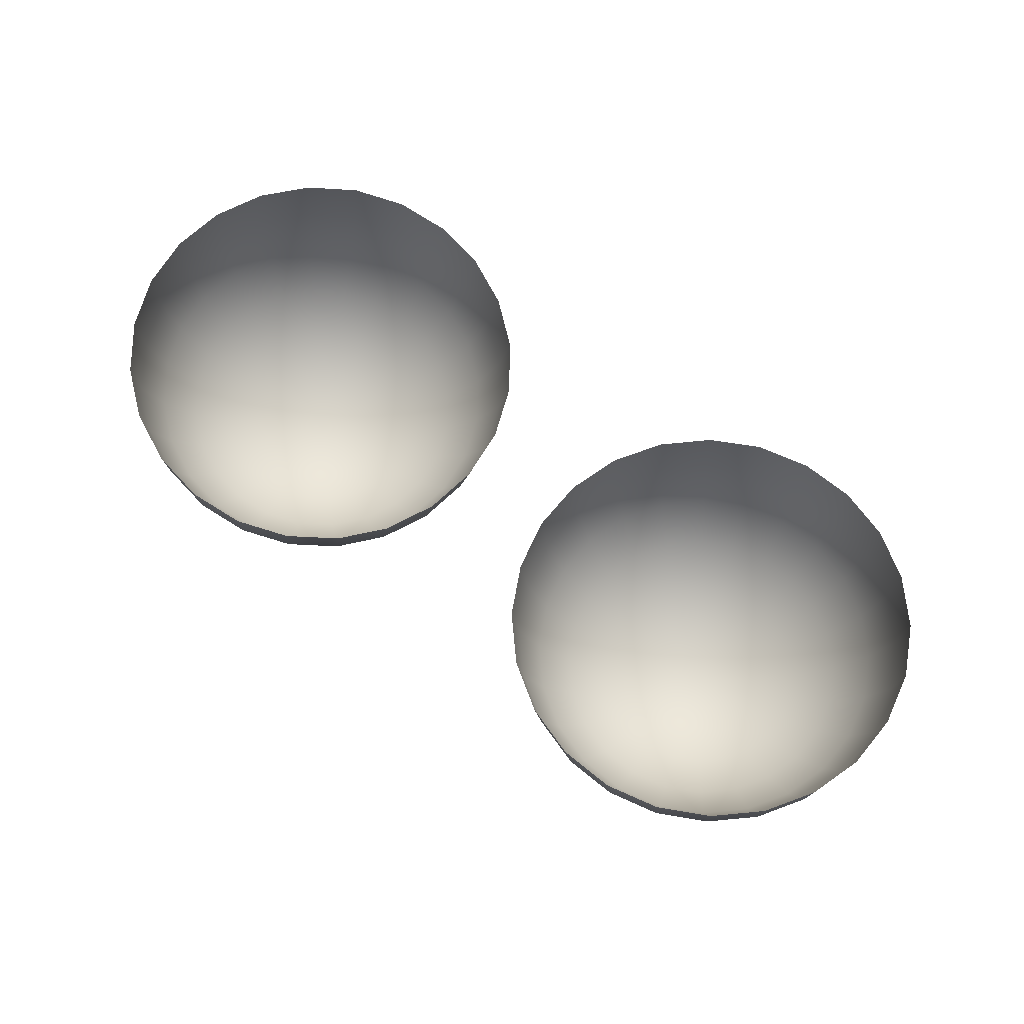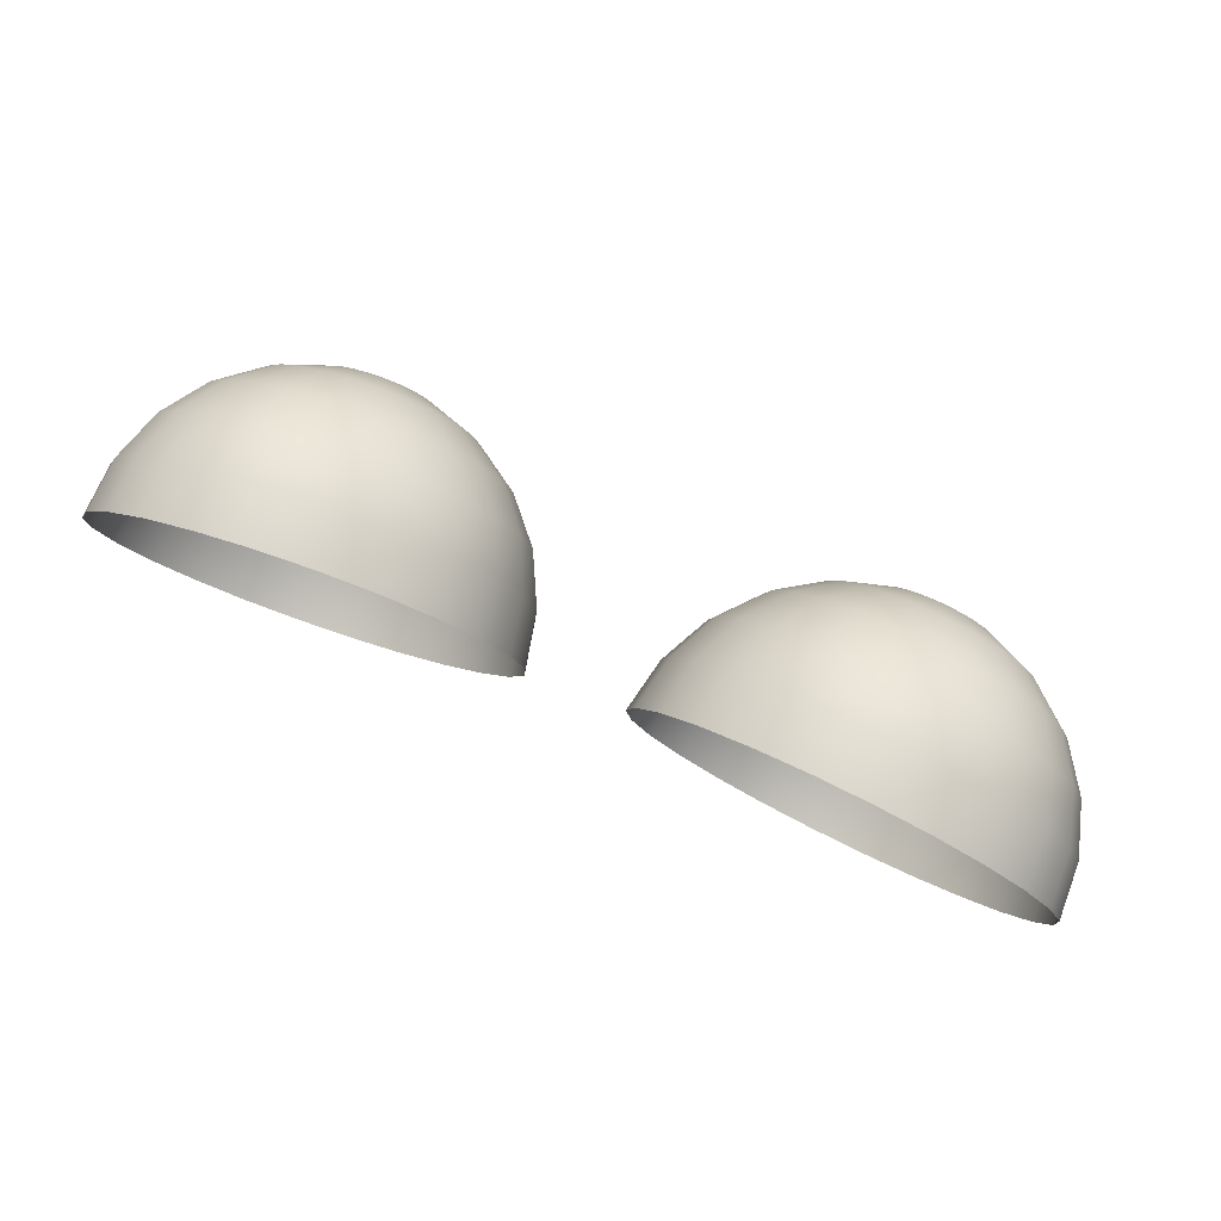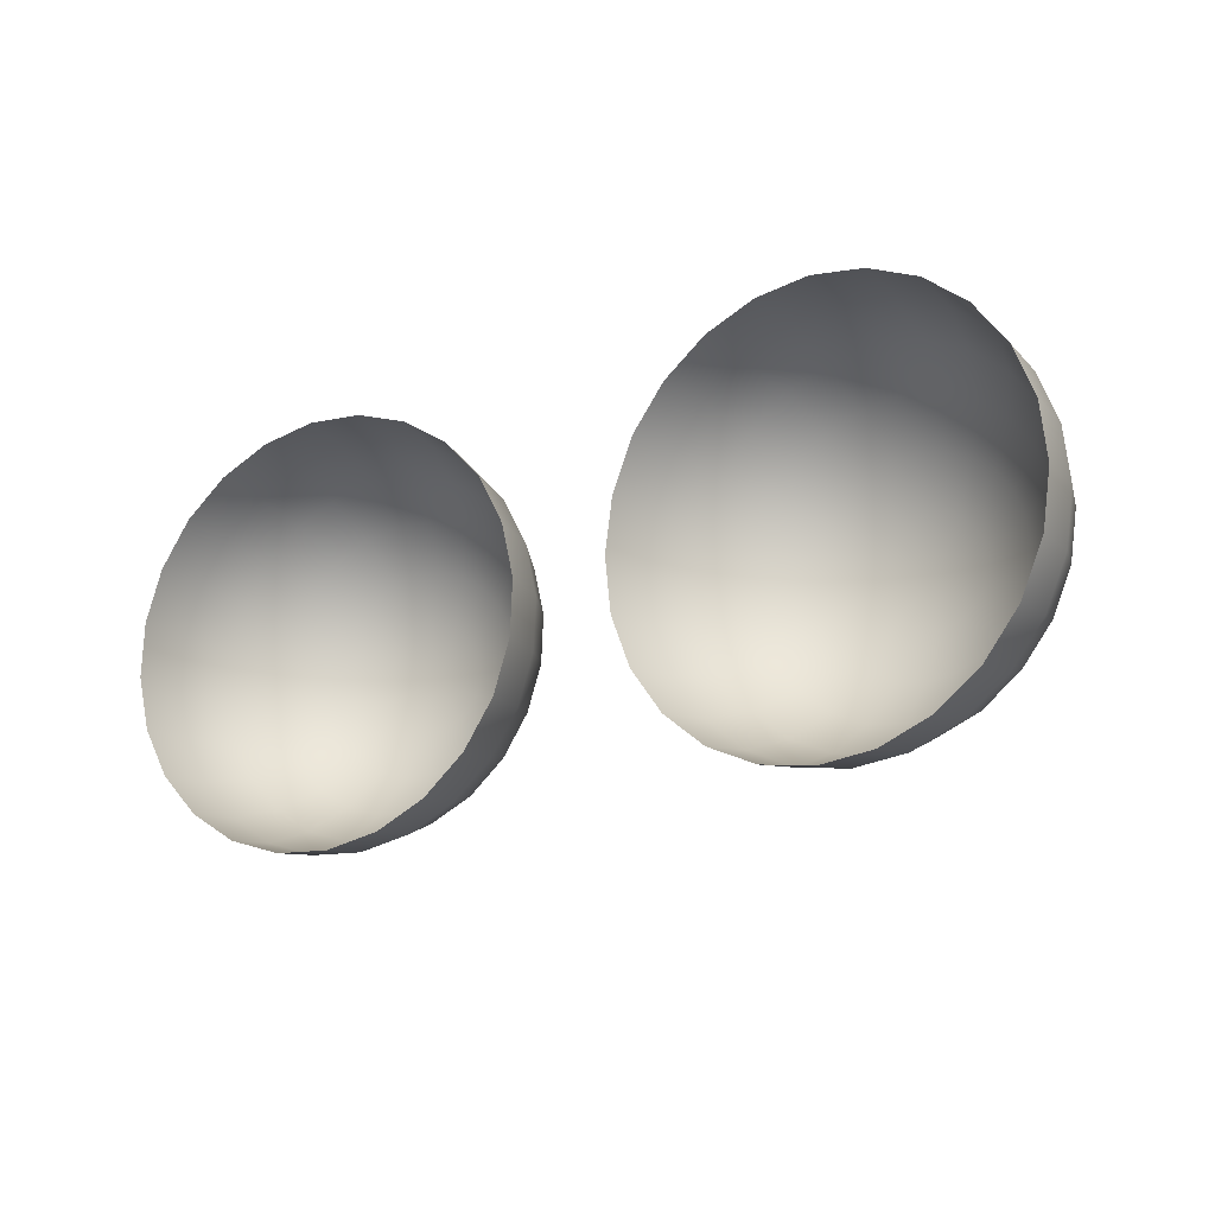
<metadata>
{"format":"obj","ext":"obj","renderer":"f3d","projection":"perspective","resolution":1024,"background":"white","views":[{"elev":72.5,"azim":35.5,"up":"+Y"},{"elev":77.4,"azim":-157.3,"up":"+Z"},{"elev":-20.7,"azim":-147.6,"up":"+Z"}]}
</metadata>
<code>
o model_1
v 0.05629 -0.7698 0.8401
v 0.06228 -0.7674 0.8493
v 0.05966 -0.7675 0.8505
v 0.06257 -0.7624 0.8602
v 0.06763 -0.7622 0.8577
v 0.06444 -0.7674 0.8474
v 0.07184 -0.7621 0.854
v 0.06613 -0.7674 0.8449
v 0.07503 -0.7622 0.8494
v 0.06706 -0.7675 0.8422
v 0.07691 -0.7623 0.844
v 0.06735 -0.7676 0.8393
v 0.07737 -0.7626 0.8384
v 0.06678 -0.7678 0.8365
v 0.07634 -0.763 0.8329
v 0.06556 -0.7681 0.8338
v 0.07391 -0.7635 0.8278
v 0.0636 -0.7683 0.8316
v 0.07025 -0.764 0.8236
v 0.06125 -0.7686 0.83
v 0.05853 -0.7688 0.8291
v 0.05563 -0.769 0.8289
v 0.06032 -0.765 0.8186
v 0.05469 -0.7654 0.8182
v 0.05272 -0.7692 0.8294
v 0.04916 -0.7657 0.8193
v 0.0501 -0.7693 0.8307
v 0.0441 -0.766 0.8217
v 0.04794 -0.7694 0.8326
v 0.03988 -0.766 0.8254
v 0.04626 -0.7694 0.835
v 0.06556 -0.7645 0.8204
v 0.0367 -0.766 0.8301
v 0.04532 -0.7693 0.8377
v 0.04504 -0.7691 0.8406
v 0.0456 -0.7689 0.8435
v 0.03435 -0.7655 0.841
v 0.03538 -0.7651 0.8465
v 0.04682 -0.7687 0.8461
v 0.03782 -0.7647 0.8516
v 0.04879 -0.7684 0.8483
v 0.04148 -0.7641 0.8558
v 0.05113 -0.7681 0.8499
v 0.05385 -0.7679 0.8509
v 0.05675 -0.7677 0.8511
v 0.05704 -0.7627 0.8612
v 0.03482 -0.7658 0.8354
v 0.05141 -0.7632 0.8608
v 0.04607 -0.7636 0.859
v 0.03501 -0.7574 0.8621
v 0.04157 -0.7566 0.8665
v 0.04907 -0.756 0.8692
v 0.05694 -0.7554 0.8697
v 0.06472 -0.7549 0.8682
v 0.07194 -0.7546 0.8647
v 0.07794 -0.7545 0.8595
v 0.08244 -0.7545 0.8529
v 0.08515 -0.7548 0.8454
v 0.08572 -0.7552 0.8375
v 0.08431 -0.7558 0.8297
v 0.08084 -0.7564 0.8225
v 0.07569 -0.7571 0.8165
v 0.06913 -0.7579 0.812
v 0.06163 -0.7585 0.8094
v 0.05366 -0.7591 0.8089
v 0.04588 -0.7596 0.8104
v 0.03876 -0.7599 0.8139
v 0.03267 -0.76 0.8191
v 0.02817 -0.76 0.8257
v 0.02554 -0.7597 0.8332
v 0.02489 -0.7593 0.8411
v 0.02639 -0.7587 0.8489
v 0.02985 -0.7581 0.8561
v 0.02339 -0.7494 0.8593
v 0.02967 -0.7485 0.8667
v 0.03773 -0.7476 0.8721
v 0.04691 -0.7468 0.8753
v 0.05666 -0.746 0.876
v 0.06622 -0.7455 0.8742
v 0.07494 -0.7451 0.8699
v 0.08234 -0.745 0.8635
v 0.08787 -0.745 0.8555
v 0.09115 -0.7453 0.8463
v 0.0919 -0.7459 0.8365
v 0.09012 -0.7465 0.827
v 0.0859 -0.7474 0.8182
v 0.07953 -0.7482 0.8109
v 0.07156 -0.7491 0.8054
v 0.06238 -0.7499 0.8022
v 0.05263 -0.7507 0.8015
v 0.04307 -0.7512 0.8033
v 0.03426 -0.7516 0.8076
v 0.02685 -0.7518 0.814
v 0.02142 -0.7517 0.822
v 0.01814 -0.7514 0.8312
v 0.01739 -0.7509 0.841
v 0.01917 -0.7502 0.8505
v 0.01429 -0.7401 0.8513
v 0.01898 -0.7392 0.861
v 0.02601 -0.7382 0.8692
v 0.03501 -0.7372 0.8753
v 0.04523 -0.7363 0.8789
v 0.056 -0.7354 0.8797
v 0.06669 -0.7348 0.8776
v 0.07653 -0.7344 0.8729
v 0.08478 -0.7342 0.8657
v 0.09087 -0.7343 0.8568
v 0.09453 -0.7347 0.8465
v 0.09537 -0.7352 0.8357
v 0.0934 -0.736 0.825
v 0.08872 -0.7369 0.8152
v 0.08159 -0.7379 0.807
v 0.07269 -0.7388 0.8009
v 0.06247 -0.7398 0.7973
v 0.0516 -0.7406 0.7966
v 0.04091 -0.7412 0.7986
v 0.03117 -0.7417 0.8034
v 0.02292 -0.7418 0.8105
v 0.01673 -0.7417 0.8195
v 0.01317 -0.7414 0.8298
v 0.01233 -0.7408 0.8406
v 0.009982 -0.7298 0.84
v 0.01204 -0.729 0.851
v 0.01682 -0.7281 0.8612
v 0.02414 -0.7271 0.8697
v 0.03341 -0.7261 0.876
v 0.04401 -0.7251 0.8797
v 0.05525 -0.7242 0.8805
v 0.06622 -0.7236 0.8783
v 0.07644 -0.7232 0.8734
v 0.08497 -0.723 0.866
v 0.09134 -0.7231 0.8567
v 0.09509 -0.7234 0.8461
v 0.09593 -0.724 0.8349
v 0.09387 -0.7248 0.8239
v 0.089 -0.7257 0.8137
v 0.08169 -0.7268 0.8052
v 0.0725 -0.7278 0.7989
v 0.06191 -0.7288 0.7952
v 0.05066 -0.7296 0.7944
v 0.0396 -0.7302 0.7966
v 0.02948 -0.7307 0.8015
v 0.02095 -0.7309 0.8088
v 0.01458 -0.7308 0.8182
v 0.01083 -0.7304 0.8288
v -0.05629 -0.7698 0.8401
v -0.06228 -0.7674 0.8493
v -0.05966 -0.7675 0.8505
v -0.06257 -0.7624 0.8602
v -0.06763 -0.7622 0.8577
v -0.06444 -0.7674 0.8474
v -0.07184 -0.7621 0.854
v -0.06613 -0.7674 0.8449
v -0.07503 -0.7622 0.8494
v -0.06706 -0.7675 0.8422
v -0.07691 -0.7623 0.844
v -0.06735 -0.7676 0.8393
v -0.07737 -0.7626 0.8384
v -0.06678 -0.7678 0.8365
v -0.07634 -0.763 0.8329
v -0.06556 -0.7681 0.8338
v -0.07391 -0.7635 0.8278
v -0.0636 -0.7683 0.8316
v -0.07025 -0.764 0.8236
v -0.06125 -0.7686 0.83
v -0.05853 -0.7688 0.8291
v -0.05563 -0.769 0.8289
v -0.06032 -0.765 0.8186
v -0.05469 -0.7654 0.8182
v -0.05272 -0.7692 0.8294
v -0.04916 -0.7657 0.8193
v -0.0501 -0.7693 0.8307
v -0.0441 -0.766 0.8217
v -0.04794 -0.7694 0.8326
v -0.03988 -0.766 0.8254
v -0.04626 -0.7694 0.835
v -0.06556 -0.7645 0.8204
v -0.0367 -0.766 0.8301
v -0.04532 -0.7693 0.8377
v -0.04504 -0.7691 0.8406
v -0.0456 -0.7689 0.8435
v -0.03435 -0.7655 0.841
v -0.03482 -0.7658 0.8354
v -0.02554 -0.7597 0.8332
v -0.02817 -0.76 0.8257
v -0.03267 -0.76 0.8191
v -0.03876 -0.7599 0.8139
v -0.04588 -0.7596 0.8104
v -0.05366 -0.7591 0.8089
v -0.06163 -0.7585 0.8094
v -0.06913 -0.7579 0.812
v -0.07569 -0.7571 0.8165
v -0.08084 -0.7564 0.8225
v -0.08431 -0.7558 0.8297
v -0.08572 -0.7552 0.8375
v -0.08515 -0.7548 0.8454
v -0.08244 -0.7545 0.8529
v -0.07794 -0.7545 0.8595
v -0.07194 -0.7546 0.8647
v -0.06472 -0.7549 0.8682
v -0.05694 -0.7554 0.8697
v -0.05704 -0.7627 0.8612
v -0.05675 -0.7677 0.8511
v -0.05385 -0.7679 0.8509
v -0.05141 -0.7632 0.8608
v -0.04907 -0.756 0.8692
v -0.04157 -0.7566 0.8665
v -0.04607 -0.7636 0.859
v -0.05113 -0.7681 0.8499
v -0.04879 -0.7684 0.8483
v -0.04682 -0.7687 0.8461
v -0.03538 -0.7651 0.8465
v -0.02489 -0.7593 0.8411
v -0.01814 -0.7514 0.8312
v -0.02142 -0.7517 0.822
v -0.02685 -0.7518 0.814
v -0.03426 -0.7516 0.8076
v -0.04307 -0.7512 0.8033
v -0.05263 -0.7507 0.8015
v -0.06238 -0.7499 0.8022
v -0.07156 -0.7491 0.8054
v -0.07953 -0.7482 0.8109
v -0.0859 -0.7474 0.8182
v -0.09012 -0.7465 0.827
v -0.0919 -0.7459 0.8365
v -0.09115 -0.7453 0.8463
v -0.08787 -0.745 0.8555
v -0.08234 -0.745 0.8635
v -0.07494 -0.7451 0.8699
v -0.06622 -0.7455 0.8742
v -0.05666 -0.746 0.876
v -0.04691 -0.7468 0.8753
v -0.03773 -0.7476 0.8721
v -0.02967 -0.7485 0.8667
v -0.03501 -0.7574 0.8621
v -0.04148 -0.7641 0.8558
v -0.03782 -0.7647 0.8516
v -0.02639 -0.7587 0.8489
v -0.01739 -0.7509 0.841
v -0.01317 -0.7414 0.8298
v -0.01673 -0.7417 0.8195
v -0.02292 -0.7418 0.8105
v -0.03117 -0.7417 0.8034
v -0.04091 -0.7412 0.7986
v -0.0516 -0.7406 0.7966
v -0.06247 -0.7398 0.7973
v -0.07269 -0.7388 0.8009
v -0.08159 -0.7379 0.807
v -0.08872 -0.7369 0.8152
v -0.0934 -0.736 0.825
v -0.09537 -0.7352 0.8357
v -0.09453 -0.7347 0.8465
v -0.09087 -0.7343 0.8568
v -0.08478 -0.7342 0.8657
v -0.07653 -0.7344 0.8729
v -0.06669 -0.7348 0.8776
v -0.056 -0.7354 0.8797
v -0.04523 -0.7363 0.8789
v -0.03501 -0.7372 0.8753
v -0.02601 -0.7382 0.8692
v -0.01898 -0.7392 0.861
v -0.02339 -0.7494 0.8593
v -0.02985 -0.7581 0.8561
v -0.01917 -0.7502 0.8505
v -0.01233 -0.7408 0.8406
v -0.01083 -0.7304 0.8288
v -0.01458 -0.7308 0.8182
v -0.02095 -0.7309 0.8088
v -0.02948 -0.7307 0.8015
v -0.0396 -0.7302 0.7966
v -0.05066 -0.7296 0.7944
v -0.06191 -0.7288 0.7952
v -0.0725 -0.7278 0.7989
v -0.08169 -0.7268 0.8052
v -0.089 -0.7257 0.8137
v -0.09387 -0.7248 0.8239
v -0.09593 -0.724 0.8349
v -0.09509 -0.7234 0.8461
v -0.09134 -0.7231 0.8567
v -0.08497 -0.723 0.866
v -0.07644 -0.7232 0.8734
v -0.06622 -0.7236 0.8783
v -0.05525 -0.7242 0.8805
v -0.04401 -0.7251 0.8797
v -0.03342 -0.7261 0.876
v -0.02414 -0.7271 0.8697
v -0.01682 -0.7281 0.8612
v -0.01204 -0.729 0.851
v -0.01429 -0.7401 0.8513
v -0.009982 -0.7298 0.84
f 1 2 3
f 2 2 3
f 3 2 4
f 2 2 4
f 4 2 5
f 2 6 5
f 5 6 7
f 6 8 7
f 7 8 9
f 8 10 9
f 9 10 11
f 10 12 11
f 11 12 13
f 12 14 13
f 13 14 15
f 14 16 15
f 15 16 17
f 16 16 17
f 17 16 18
f 16 16 18
f 18 16 1
f 16 14 1
f 1 14 1
f 14 12 1
f 1 12 1
f 12 10 1
f 1 10 1
f 10 8 1
f 1 8 1
f 8 6 1
f 1 6 2
f 6 2 2
f 2 2 17
f 2 17 17
f 17 17 19
f 17 18 19
f 19 18 20
f 18 1 20
f 20 1 21
f 1 22 21
f 21 22 23
f 22 22 23
f 23 22 24
f 22 25 24
f 24 25 26
f 25 27 26
f 26 27 28
f 27 29 28
f 28 29 30
f 29 29 30
f 30 29 31
f 29 29 31
f 31 29 1
f 29 27 1
f 1 27 1
f 27 25 1
f 1 25 22
f 25 22 22
f 22 22 19
f 22 19 19
f 19 19 32
f 19 20 32
f 32 20 32
f 20 21 32
f 32 21 23
f 21 23 23
f 23 23 30
f 23 30 30
f 30 30 33
f 30 31 33
f 33 31 34
f 31 1 34
f 34 1 35
f 1 36 35
f 35 36 37
f 36 36 37
f 37 36 38
f 36 39 38
f 38 39 40
f 39 41 40
f 40 41 42
f 41 41 42
f 42 41 43
f 41 1 43
f 43 1 44
f 1 1 44
f 44 1 45
f 1 3 45
f 45 3 46
f 3 4 46
f 46 4 4
f 4 36 4
f 4 36 36
f 36 1 36
f 36 1 39
f 1 41 39
f 39 41 41
f 41 33 41
f 41 33 33
f 33 34 33
f 33 34 47
f 34 35 47
f 47 35 37
f 35 37 37
f 37 37 46
f 37 46 46
f 46 46 45
f 46 48 45
f 45 48 44
f 48 49 44
f 44 49 43
f 49 49 43
f 43 49 42
f 49 49 42
f 42 49 50
f 49 49 50
f 50 49 51
f 49 48 51
f 51 48 52
f 48 46 52
f 52 46 53
f 46 4 53
f 53 4 54
f 4 5 54
f 54 5 55
f 5 7 55
f 55 7 56
f 7 9 56
f 56 9 57
f 9 11 57
f 57 11 58
f 11 13 58
f 58 13 59
f 13 15 59
f 59 15 60
f 15 17 60
f 60 17 61
f 17 19 61
f 61 19 62
f 19 32 62
f 62 32 63
f 32 23 63
f 63 23 64
f 23 24 64
f 64 24 65
f 24 26 65
f 65 26 66
f 26 28 66
f 66 28 67
f 28 30 67
f 67 30 68
f 30 33 68
f 68 33 69
f 33 47 69
f 69 47 70
f 47 37 70
f 70 37 71
f 37 38 71
f 71 38 72
f 38 40 72
f 72 40 73
f 40 42 73
f 73 42 73
f 42 50 73
f 73 50 74
f 50 50 74
f 74 50 75
f 50 51 75
f 75 51 76
f 51 52 76
f 76 52 77
f 52 53 77
f 77 53 78
f 53 54 78
f 78 54 79
f 54 55 79
f 79 55 80
f 55 56 80
f 80 56 81
f 56 57 81
f 81 57 82
f 57 58 82
f 82 58 83
f 58 59 83
f 83 59 84
f 59 60 84
f 84 60 85
f 60 61 85
f 85 61 86
f 61 62 86
f 86 62 87
f 62 63 87
f 87 63 88
f 63 64 88
f 88 64 89
f 64 65 89
f 89 65 90
f 65 66 90
f 90 66 91
f 66 67 91
f 91 67 92
f 67 68 92
f 92 68 93
f 68 69 93
f 93 69 94
f 69 70 94
f 94 70 95
f 70 71 95
f 95 71 96
f 71 72 96
f 96 72 97
f 72 73 97
f 97 73 97
f 73 74 97
f 97 74 98
f 74 74 98
f 98 74 99
f 74 75 99
f 99 75 100
f 75 76 100
f 100 76 101
f 76 77 101
f 101 77 102
f 77 78 102
f 102 78 103
f 78 79 103
f 103 79 104
f 79 80 104
f 104 80 105
f 80 81 105
f 105 81 106
f 81 82 106
f 106 82 107
f 82 83 107
f 107 83 108
f 83 84 108
f 108 84 109
f 84 85 109
f 109 85 110
f 85 86 110
f 110 86 111
f 86 87 111
f 111 87 112
f 87 88 112
f 112 88 113
f 88 89 113
f 113 89 114
f 89 90 114
f 114 90 115
f 90 91 115
f 115 91 116
f 91 92 116
f 116 92 117
f 92 93 117
f 117 93 118
f 93 94 118
f 118 94 119
f 94 95 119
f 119 95 120
f 95 96 120
f 120 96 121
f 96 97 121
f 121 97 121
f 97 98 121
f 121 98 122
f 98 98 122
f 122 98 123
f 98 99 123
f 123 99 124
f 99 100 124
f 124 100 125
f 100 101 125
f 125 101 126
f 101 102 126
f 126 102 127
f 102 103 127
f 127 103 128
f 103 104 128
f 128 104 129
f 104 105 129
f 129 105 130
f 105 106 130
f 130 106 131
f 106 107 131
f 131 107 132
f 107 108 132
f 132 108 133
f 108 109 133
f 133 109 134
f 109 110 134
f 134 110 135
f 110 111 135
f 135 111 136
f 111 112 136
f 136 112 137
f 112 113 137
f 137 113 138
f 113 114 138
f 138 114 139
f 114 115 139
f 139 115 140
f 115 116 140
f 140 116 141
f 116 117 141
f 141 117 142
f 117 118 142
f 142 118 143
f 118 119 143
f 143 119 144
f 119 120 144
f 144 120 145
f 120 121 145
f 145 121 122
f 121 122 122
f 122 122 146
f 122 146 146
f 146 146 147
f 146 148 147
f 147 148 147
f 148 149 147
f 147 149 147
f 149 150 147
f 147 150 151
f 150 152 151
f 151 152 153
f 152 154 153
f 153 154 155
f 154 156 155
f 155 156 157
f 156 158 157
f 157 158 159
f 158 160 159
f 159 160 161
f 160 162 161
f 161 162 161
f 162 163 161
f 161 163 161
f 163 146 161
f 161 146 159
f 146 146 159
f 159 146 157
f 146 146 157
f 157 146 155
f 146 146 155
f 155 146 153
f 146 146 153
f 153 146 151
f 146 147 151
f 151 147 147
f 147 162 147
f 147 162 162
f 162 164 162
f 162 164 163
f 164 165 163
f 163 165 146
f 165 166 146
f 146 166 167
f 166 168 167
f 167 168 167
f 168 169 167
f 167 169 170
f 169 171 170
f 170 171 172
f 171 173 172
f 172 173 174
f 173 175 174
f 174 175 174
f 175 176 174
f 174 176 174
f 176 146 174
f 174 146 172
f 146 146 172
f 172 146 170
f 146 167 170
f 170 167 167
f 167 164 167
f 167 164 164
f 164 177 164
f 164 177 165
f 177 177 165
f 165 177 166
f 177 168 166
f 166 168 168
f 168 175 168
f 168 175 175
f 175 178 175
f 175 178 176
f 178 179 176
f 176 179 146
f 179 180 146
f 146 180 181
f 180 180 181
f 181 180 182
f 180 183 182
f 182 183 184
f 183 183 184
f 184 183 185
f 183 178 185
f 185 178 186
f 178 175 186
f 186 175 187
f 175 173 187
f 187 173 188
f 173 171 188
f 188 171 189
f 171 169 189
f 189 169 190
f 169 168 190
f 190 168 191
f 168 177 191
f 191 177 192
f 177 164 192
f 192 164 193
f 164 162 193
f 193 162 194
f 162 160 194
f 194 160 195
f 160 158 195
f 195 158 196
f 158 156 196
f 196 156 197
f 156 154 197
f 197 154 198
f 154 152 198
f 198 152 199
f 152 150 199
f 199 150 200
f 150 149 200
f 200 149 201
f 149 149 201
f 201 149 202
f 149 148 202
f 202 148 203
f 148 146 203
f 203 146 203
f 146 204 203
f 203 204 203
f 204 205 203
f 203 205 202
f 205 206 202
f 202 206 201
f 206 201 201
f 201 201 178
f 201 178 178
f 178 178 179
f 178 183 179
f 179 183 180
f 183 180 180
f 180 180 206
f 180 206 206
f 206 206 207
f 206 205 207
f 207 205 208
f 205 204 208
f 208 204 209
f 204 146 209
f 209 146 210
f 146 146 210
f 210 146 211
f 146 181 211
f 211 181 212
f 181 182 212
f 212 182 213
f 182 184 213
f 213 184 214
f 184 184 214
f 214 184 215
f 184 185 215
f 215 185 216
f 185 186 216
f 216 186 217
f 186 187 217
f 217 187 218
f 187 188 218
f 218 188 219
f 188 189 219
f 219 189 220
f 189 190 220
f 220 190 221
f 190 191 221
f 221 191 222
f 191 192 222
f 222 192 223
f 192 193 223
f 223 193 224
f 193 194 224
f 224 194 225
f 194 195 225
f 225 195 226
f 195 196 226
f 226 196 227
f 196 197 227
f 227 197 228
f 197 198 228
f 228 198 229
f 198 199 229
f 229 199 230
f 199 200 230
f 230 200 231
f 200 201 231
f 231 201 232
f 201 206 232
f 232 206 233
f 206 207 233
f 233 207 234
f 207 207 234
f 234 207 235
f 207 208 235
f 235 208 236
f 208 209 236
f 236 209 236
f 209 210 236
f 236 210 237
f 210 211 237
f 237 211 237
f 211 212 237
f 237 212 238
f 212 213 238
f 238 213 239
f 213 214 239
f 239 214 240
f 214 214 240
f 240 214 241
f 214 215 241
f 241 215 242
f 215 216 242
f 242 216 243
f 216 217 243
f 243 217 244
f 217 218 244
f 244 218 245
f 218 219 245
f 245 219 246
f 219 220 246
f 246 220 247
f 220 221 247
f 247 221 248
f 221 222 248
f 248 222 249
f 222 223 249
f 249 223 250
f 223 224 250
f 250 224 251
f 224 225 251
f 251 225 252
f 225 226 252
f 252 226 253
f 226 227 253
f 253 227 254
f 227 228 254
f 254 228 255
f 228 229 255
f 255 229 256
f 229 230 256
f 256 230 257
f 230 231 257
f 257 231 258
f 231 232 258
f 258 232 259
f 232 233 259
f 259 233 260
f 233 234 260
f 260 234 261
f 234 234 261
f 261 234 262
f 234 235 262
f 262 235 263
f 235 236 263
f 263 236 263
f 236 237 263
f 263 237 263
f 237 238 263
f 263 238 264
f 238 239 264
f 264 239 265
f 239 240 265
f 265 240 266
f 240 240 266
f 266 240 267
f 240 241 267
f 267 241 268
f 241 242 268
f 268 242 269
f 242 243 269
f 269 243 270
f 243 244 270
f 270 244 271
f 244 245 271
f 271 245 272
f 245 246 272
f 272 246 273
f 246 247 273
f 273 247 274
f 247 248 274
f 274 248 275
f 248 249 275
f 275 249 276
f 249 250 276
f 276 250 277
f 250 251 277
f 277 251 278
f 251 252 278
f 278 252 279
f 252 253 279
f 279 253 280
f 253 254 280
f 280 254 281
f 254 255 281
f 281 255 282
f 255 256 282
f 282 256 283
f 256 257 283
f 283 257 284
f 257 258 284
f 284 258 285
f 258 259 285
f 285 259 286
f 259 260 286
f 286 260 287
f 260 261 287
f 287 261 288
f 261 289 288
f 288 289 290
f 289 265 290
f 290 265 266
f 265 266 266
f 266 266 263
f 266 263 263
f 263 263 262
f 263 264 262
f 262 264 289
f 264 265 289
f 289 265 265
f 265 262 265
f 265 262 262
f 262 289 262
f 262 289 261

</code>
